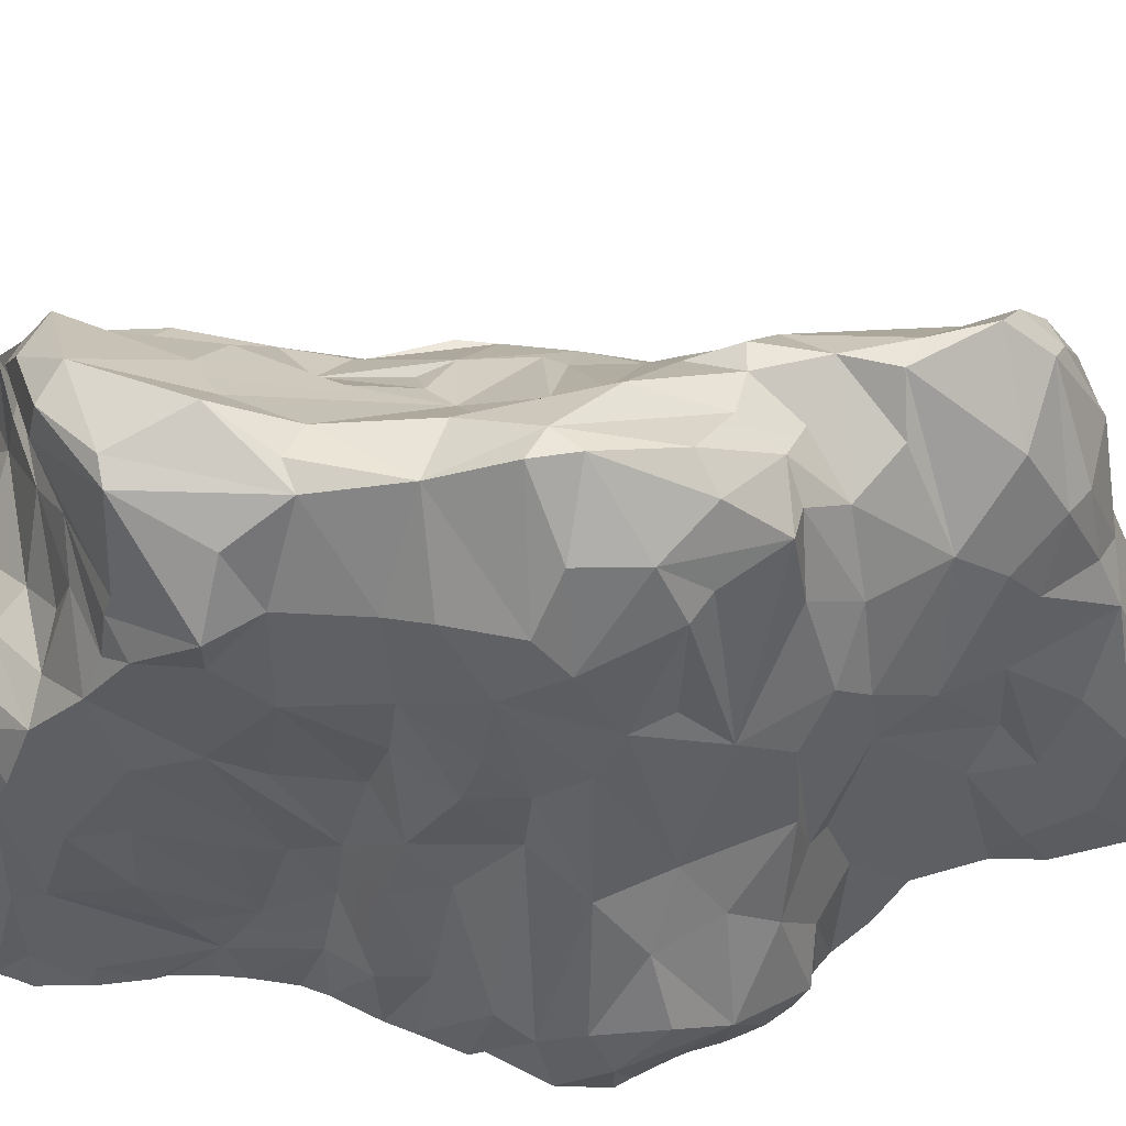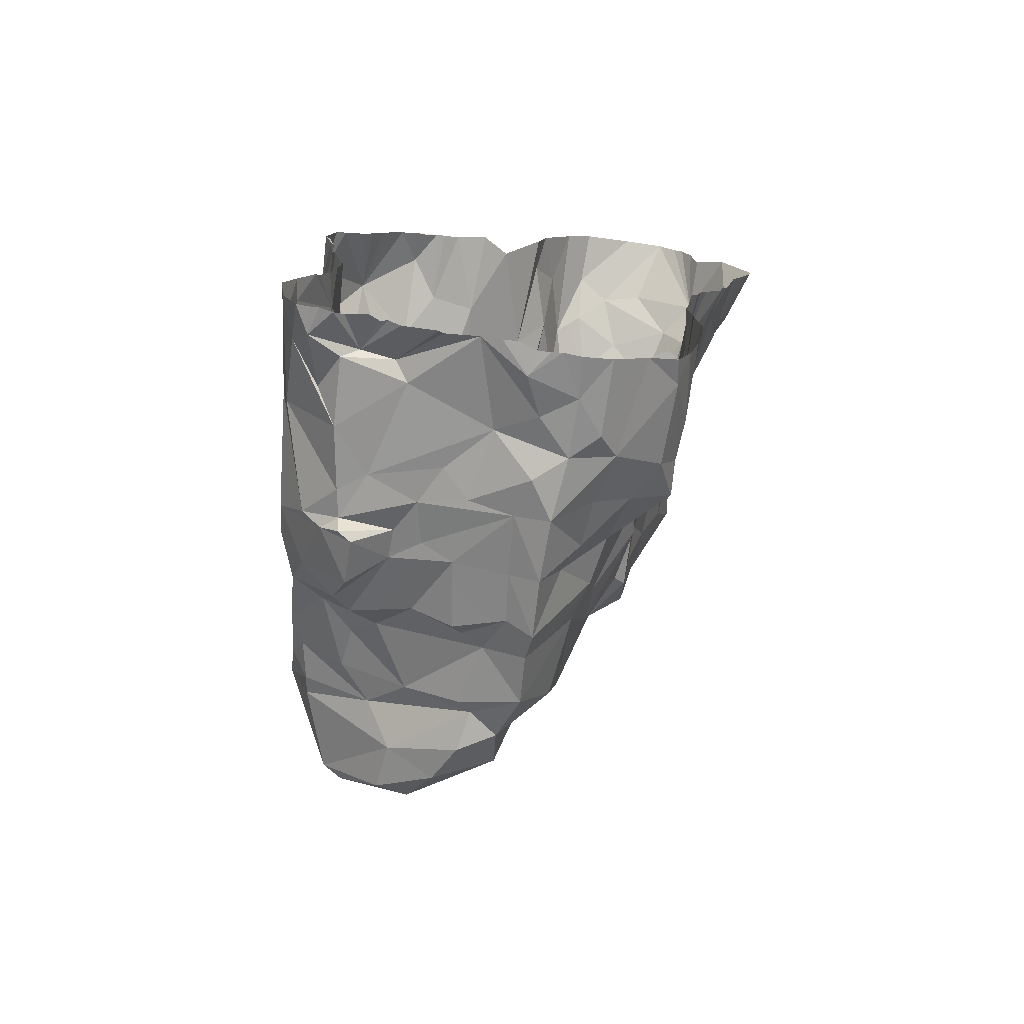
<metadata>
{"format":"obj","ext":"obj","renderer":"f3d","projection":"perspective","resolution":1024,"background":"white","views":[{"elev":57.1,"azim":-76.8,"up":"+Y"},{"elev":-75.3,"azim":-9.0,"up":"+Z"}]}
</metadata>
<code>
o Roca.001_Group13312.000
v 7.284 -9.378 20.6
v 6.456 -6.538 19.38
v 4.688 -6.102 19.39
v 3.245 -6.995 19.65
v 3.295 -9.366 20.08
v 5.445 -9.369 20.55
v 9.271 -6.593 18.26
v 8.07 -9.342 20.07
v 3.405 -5.03 18.68
v 8.887 -9.314 19.1
v 8.455 -9.388 19.73
v 9.243 -9.071 18.45
v 5.528 -3.862 18.47
v 8.085 -4.996 18.23
v 2.296 -4.259 17.99
v 2.144 -9.328 18.95
v 4.062 -2.361 17.99
v 7.382 -2.224 17.67
v 9.049 -4.817 16.99
v 10.41 -9.462 17.14
v 10.87 -6.792 14.99
v 3.682 0.7825 16.78
v 6.573 1.402 16
v 5.251 1.833 16.25
v 8.342 -1.382 14.62
v 1.425 -4.871 15.42
v 1.565 -7.096 17.36
v 2.223 -2.212 16.27
v 9.173 -3.783 13.95
v 6.509 -1.295 17.14
v 0.422 -9.322 14.6
v 0.8148 -9.347 16.35
v 0.555 -7.81 15.4
v 8.249 1.657 14.48
v 5.873 8.783 13.63
v 4.365 5.175 15.27
v 6.837 5.239 15.31
v 7.841 3.725 15.34
v 6.83 8.037 13.81
v 0.9872 0.6186 13.97
v 3.336 5.342 14.79
v 2.105 2.896 14.51
v 9.94 -6.15 12.6
v 9.067 -4.165 12.54
v 11.56 -9.378 14.16
v 11.11 -9.381 12.94
v 3.878 2.575 15.91
v 1.133 -2.649 14.1
v 0.1217 -4.082 13.42
v 8.479 -0.5065 12.27
v 1.499 4.487 13.54
v 5.608 10.27 12.07
v 8.584 4.402 14.23
v 8.185 5.899 14.23
v 7.652 8.002 13.18
v 6.812 9.316 12.43
v 3.179 7.865 13.39
v -0.7379 1.343 12.25
v 9.885 -6.351 10.8
v 8.261 2.908 11.13
v 0.7359 6.062 12.03
v 8.773 -0.531 11.15
v 9.083 -4.064 10.37
v -1.975 0.5225 10.77
v 7.258 7.523 10.98
v 3.294 10.55 9.849
v -1.87 2.565 10.52
v 0.2513 8.315 9.154
v -0.9653 5.699 9.936
v 1.986 9.072 10.24
v -2.577 -5.872 10.64
v -2.391 -9.475 11.51
v -1.204 -8.709 12.37
v 8.365 0.6635 9.213
v 7.381 5.288 8.24
v 9.218 -7.838 7.799
v 3.406 10.42 7.986
v 4.525 10.33 10.14
v 8.782 -2.896 9.393
v -3.754 -9.38 10.52
v 10.21 -9.41 10.01
v 9.773 -9.306 8.113
v 7.644 -1.629 6.734
v -4.516 -6.257 10.04
v 9.481 -9.384 7.378
v 4.634 9.138 6.275
v -0.9239 9.473 8.025
v -2.681 3.783 9.582
v -3.832 2.103 8.879
v -4.322 -0.8064 9.148
v -3.984 -2.581 9.515
v 8.008 0.3759 7.914
v 7.615 -3.643 5.407
v 1.59 9.537 7.623
v -0.06245 10.46 7.358
v 8.279 -6.563 5.455
v 9.403 -9.408 7.019
v -5.671 -4.333 9.128
v -4.825 -9.403 10.05
v -5.779 -9.383 9.711
v -5.281 -9.346 9.822
v 9.308 -9.345 6.37
v -1.974 9.573 8.009
v -2.14 7.008 8.479
v -4.648 3.262 7.274
v 2.282 10.48 5.856
v 8.478 1.373 6.363
v 8.027 2.081 7.821
v 0.6336 10.88 5.851
v 8.227 -0.5953 5.216
v -6.512 -9.373 9.104
v -5.721 -7.974 10.22
v -4.36 10.73 4.87
v -2.491 11.5 6.12
v 3.225 10.48 5.642
v 6.796 6.642 7.368
v 7.129 5.761 6.354
v -3.776 9.228 6.306
v -4.636 8.809 5.843
v -6.469 -2.898 7.674
v -8.058 -6.556 8.353
v -1.6 12.25 5.216
v 7.186 -2.557 1.799
v -7.088 -9.373 8.357
v 8.381 -9.414 4.634
v 7.692 -6.96 3.895
v 7.791 -3.363 3.487
v 2.642 9.899 4.048
v -5.137 5.217 5.745
v -8.055 -3.246 5.853
v 8.558 1.943 5.661
v 6.587 4.637 3.295
v 8.053 -9.433 3.918
v 7.827 -9.408 3.164
v -7.873 -9.356 7.101
v -7.406 -9.338 7.931
v -2.434 13.15 1.647
v 4.044 7.865 4.101
v 5.385 7.172 5.843
v 7.559 -1.576 1.085
v -6.127 5.23 4.63
v 7.754 1.178 2.366
v -6.43 -0.8469 6.238
v -8.992 -5.711 6.739
v -2.935 13.11 2.702
v 7.181 3.306 2.591
v 0.0077 12.2 3.059
v -8.149 -9.332 6.741
v 7.088 -1.075 0.3948
v -6.399 8.04 3.232
v -6.833 3.867 3.91
v -9.856 -7.418 5.282
v 1.889 9.125 2.204
v -7.978 -0.9875 4.157
v -5.141 11.12 2.743
v 5.704 5.228 2.485
v 6.337 4.325 0.4287
v -9.696 -5.762 4.469
v 6.993 1.829 0.7355
v -9.475 -9.406 5.194
v -9.079 -9.379 5.625
v -7.089 7.213 1.318
v -7.288 2.941 2.335
v -7.299 0.2547 2.09
v -9.839 -9.347 3.488
v 4.8 5.714 0.4822
v -9.674 -6.982 2.918
v -0.8846 10.66 -0.3608
v 1.095 9.323 0.8447
v 6.311 0.9662 -1.726
v 6.535 -1.095 -2.426
v 6.532 -2.165 -1.896
v -6.357 9.343 2.11
v -3.755 13.47 1.348
v -7.555 4.782 1.038
v -1.953 12 -1.033
v 7.281 -7.487 -0.6665
v 6.984 -5.888 -2.6
v 7.204 -4.829 0.7095
v -7.772 2.956 0.4942
v 6.945 -9.317 -1.281
v 7.163 -9.268 0.1296
v 6.343 3.956 -1.888
v -4.409 12.61 -1.149
v -6.492 9.442 -0.3213
v -9.252 -9.285 1.192
v -9.579 -9.358 2.754
v 3.675 6.561 -2.397
v -7.952 0.1241 -1.1
v -8.04 -1.675 0.2071
v 0.9666 8.305 -1.688
v 4.411 6.417 -0.149
v -9.609 -5.918 1.69
v -9.425 -9.411 0.8057
v 7.04 -6.561 -4.517
v -6.458 9.191 -1.791
v -7.168 6.272 -1.308
v 7.383 -9.444 1.643
v 7.501 -9.408 2.607
v -7.244 3.903 -1.57
v 6.236 -5.257 -4.646
v -8.388 -2.178 -1.627
v 5.878 -0.3134 -5.254
v -9.169 -9.285 -0.8477
v 5.633 -2.633 -5.648
v 7.06 -9.366 -3.331
v 7.035 -9.374 -4.047
v 1.725 7.727 -2.77
v 2.772 6.683 -3.328
v 4.63 4.398 -5.376
v 3.608 5.754 -5.396
v 6.225 2.307 -2.617
v -3.059 12.1 -4.467
v 5.928 2.632 -5.392
v -6.843 1.102 -2.397
v -7.257 -2.106 -3.165
v -8.913 -5.726 -0.2697
v -8.919 -6.535 -2.042
v -8.955 -9.407 -1.881
v -4.277 12.28 -4.781
v -7.511 5.416 -4.488
v 6.123 4.051 -3.143
v -7.517 -4.54 -3.416
v 5.427 2.306 -5.988
v -8.265 -6.828 -3.717
v 6.254 -6.366 -7.068
v -8.556 -9.304 -3.636
v -7.359 1.365 -5.06
v 0.4183 9.074 -4.577
v -2.342 11.62 -7.023
v 1.727 7.278 -5.868
v 7.208 -9.383 -5.834
v 7.175 -9.382 -6.703
v 4.647 3.716 -6.336
v -7.933 2.629 -6.576
v -8.394 -9.399 -4.554
v 1.102 8.942 -7.929
v -7.408 -2.76 -4.786
v -7.902 -6.023 -5.656
v 7.113 -9.38 -7.395
v 5.741 -0.282 -7.461
v -6.834 8.984 -4.675
v -5.146 12.04 -4.156
v -6.541 10.88 -5.863
v -7.849 7.289 -6.146
v -8.081 8.756 -6.074
v 3.063 6.425 -7.36
v -3.496 12.95 -7.055
v -0.6244 10.39 -8.366
v 5.411 -1.319 -8.201
v 5.459 -3.701 -7.871
v -7.996 -2.149 -6.136
v -8.548 2.142 -8.566
v 3.339 5.986 -10.51
v 4.219 3.624 -8.663
v 5.412 -2.878 -10.04
v -8.456 -7.77 -6.785
v -5.172 12.18 -9.317
v -8.033 7.074 -8.173
v 6.821 -8.154 -9.009
v 6.926 -9.397 -8.909
v -5.976 11.84 -8.957
v -8.755 -0.9632 -8.781
v -9.105 -3.64 -8.773
v 5.829 -4.67 -10.04
v 6.472 -6.488 -12.58
v -8.518 -9.358 -6.048
v -8.706 -9.345 -7.314
v -8.192 4.98 -9.608
v -7.161 8.693 -8.738
v 3.406 2.695 -11.66
v -2.234 11.72 -11.18
v 4.213 1.821 -9.816
v -8.791 -5.973 -7.898
v 6.337 -4.815 -12.68
v 4.229 -1.03 -12.05
v 6.561 -9.429 -11.29
v 6.427 -3.366 -12.6
v 1.913 6.968 -11.11
v 1.093 8.5 -11.47
v -9.365 -4.774 -11.54
v -7.273 7.936 -8.978
v -7.606 6.367 -9.13
v 6.085 -9.352 -13.49
v -4.459 7.84 -10.97
v -9.303 -1.109 -10.54
v 2.954 5.888 -12.17
v -5.785 6.529 -10.56
v -8.279 2.769 -11.4
v -9.659 -8.481 -10.44
v -9.173 -9.431 -8.896
v -9.779 -9.369 -10.45
v -8.946 0.7399 -12.07
v 1.11 8.901 -12.95
v -3.559 11.33 -11.61
v -3.339 9.369 -12.08
v -6.913 3.52 -11.37
v 3.821 0.8194 -12.52
v 2.413 -0.1955 -14.73
v -5.563 4.789 -11.21
v 4.625 -3.439 -14.55
v 0.9754 7.41 -13.94
v 5.681 -8.256 -14.71
v -1.331 10.05 -13
v 5.639 -4.943 -14.19
v -9.889 -8.022 -12.33
v 2.995 -1.398 -15.13
v -0.2107 6.649 -13.74
v -3.011 6.498 -12.36
v -4.55 3.893 -12.51
v 1.652 2.279 -16.27
v 2.772 2.61 -13.42
v -9.064 -0.5021 -12.63
v 1.654 5.393 -15.17
v -9.546 -5.171 -12.59
v -5.708 3.276 -13.27
v -0.5216 8.364 -13.81
v -0.7884 6.264 -13.79
v -7.857 1.502 -13.42
v 5.471 -9.312 -15.18
v 1.526 -0.1506 -16.74
v -0.1625 3.577 -14.51
v -1.075 3.061 -14.59
v -3.221 2.486 -14.21
v 3.648 -5.444 -16.35
v -6.384 2.412 -14.41
v -4.416 0.3521 -14.79
v 1.528 3.361 -15.69
v -1.897 -0.0897 -15.62
v -1.505 2.7 -15.1
v 0.5387 1.934 -15.72
v -8.059 -0.9149 -14.51
v -7.237 -0.5579 -15.21
v -5.952 1.418 -15.58
v 0.32 -0.05997 -16.13
v -10.05 -9.438 -13.54
v -9.288 -5.037 -13.71
v -9.296 -7.757 -14.95
v -5.937 -0.4429 -16.23
v -4.382 -0.8841 -15.12
v -3.224 -0.5663 -15.26
v -7.195 -4.832 -16.03
v 2.892 -6.277 -17.14
v 4.273 -9.354 -16.06
v 2.848 -9.326 -17.44
v 0.1397 -2.585 -16.71
v 1.55 -2.707 -17.18
v -3.62 -2.27 -15.64
v -2.809 -3.861 -15.93
v -1.697 -2.796 -16.19
v -1.134 -5.734 -16.38
v -8.051 -6.173 -15.45
v -6.558 -1.144 -15.51
v -5.673 -3.07 -15.66
v 0.5614 -4.213 -17.25
v -6.773 -2.289 -15.64
v -6.489 -0.8015 -16.24
v -4.649 -6.983 -16.19
v -2.2 -9.349 -17.11
v -5.228 -7.76 -15.93
v 0.4602 -6.696 -17.3
v 1.793 -7.666 -17.65
v 1.796 -5.285 -17.29
v -3.558 -9.255 -17.15
v -7.307 -7.624 -16.34
v -8.618 -8.323 -16.66
v -6.618 -7.927 -15.9
v -3.75 -9.378 -17.47
v -0.2637 -8.276 -17.89
v -1.368 -9.424 -17.51
v -5.682 -9.381 -16.97
v -6.012 -9.292 -16.81
v -6.469 -9.512 -16.95
v 1.637 -9.336 -18.01
v 0.9048 -9.381 -18.05
v -0.7647 -9.494 -17.69
v -0.09318 -9.296 -17.9
v -7.757 -9.376 -17.05
v -7.33 -9.306 -16.74
v 11.76 -9.342 15.3
v 10.42 -9.374 11.29
v -3.126 -2.907 9.883
v -4.44 -9.403 10.17
v 6.718 -9.358 -9.985
v -8.877 -9.372 -8.008
v -9.012 -9.343 -8.504
v -10.2 -9.411 -12.27
v -10.13 -9.358 -12.97
v 3.137 -3.385 -15.76
v -9.857 -9.343 -14.87
v -5.173 -9.304 -17.24
v -9.206 -9.38 -16.54
v 0.4487 -9.323 -18.03
v -8.711 -9.4 -16.75
v -8.298 -9.458 -16.95
v 4.998 -9.632 -15.44
f 1 2 3
f 4 5 6
f 7 2 1
f 1 8 7
f 9 4 3
f 10 7 11
f 12 7 10
f 13 9 3
f 14 13 3
f 4 15 16
f 9 13 17
f 14 18 13
f 7 19 14
f 17 15 9
f 19 18 14
f 20 21 7
f 22 23 24
f 17 22 15
f 19 25 18
f 19 7 21
f 26 27 15
f 22 28 15
f 25 19 29
f 25 30 18
f 30 25 23
f 21 29 19
f 31 32 33
f 27 26 33
f 34 23 25
f 35 36 37
f 37 38 39
f 28 40 26
f 35 41 36
f 22 42 40
f 21 43 44
f 43 45 46
f 41 42 47
f 48 49 26
f 50 29 44
f 41 51 42
f 49 33 26
f 39 52 35
f 38 53 54
f 55 56 39
f 57 51 41
f 51 58 42
f 40 42 58
f 34 25 50
f 59 44 43
f 52 57 35
f 50 60 34
f 51 57 61
f 51 61 58
f 50 62 60
f 59 63 44
f 40 58 48
f 58 64 48
f 65 53 60
f 66 57 52
f 65 56 55
f 58 67 64
f 61 68 69
f 66 70 61
f 49 64 71
f 71 72 73
f 74 75 60
f 63 59 76
f 77 66 78
f 74 62 79
f 72 71 80
f 76 81 82
f 74 79 83
f 71 84 80
f 76 82 85
f 77 68 70
f 65 86 78
f 68 87 69
f 69 88 67
f 89 90 91
f 92 74 83
f 83 79 93
f 94 95 68
f 96 76 85
f 96 85 97
f 95 87 68
f 91 98 84
f 99 100 101
f 102 96 97
f 86 77 78
f 103 104 87
f 93 79 96
f 88 104 105
f 98 91 90
f 106 94 77
f 88 105 89
f 92 107 108
f 95 94 109
f 104 103 105
f 110 107 83
f 111 100 112
f 113 103 114
f 115 106 77
f 116 117 86
f 118 119 105
f 120 121 98
f 95 109 122
f 93 96 123
f 121 124 111
f 102 125 126
f 93 123 127
f 128 106 115
f 105 119 129
f 130 121 120
f 128 115 86
f 117 131 132
f 126 133 134
f 113 119 118
f 121 135 136
f 137 122 109
f 138 86 139
f 110 127 140
f 141 129 119
f 141 105 129
f 142 110 140
f 130 120 143
f 144 121 130
f 145 114 122
f 138 128 86
f 132 131 146
f 147 109 106
f 113 114 145
f 138 139 132
f 148 135 121
f 123 149 140
f 141 119 150
f 141 151 143
f 144 152 121
f 113 150 119
f 153 128 138
f 143 154 130
f 155 113 145
f 153 147 128
f 156 132 146
f 157 156 146
f 154 158 130
f 157 146 159
f 144 158 152
f 152 160 161
f 162 141 150
f 154 163 164
f 158 165 152
f 157 166 156
f 167 158 154
f 168 153 169
f 159 149 170
f 171 123 172
f 173 155 174
f 162 175 163
f 176 137 147
f 177 178 179
f 168 176 153
f 163 180 164
f 181 177 182
f 157 159 183
f 172 179 178
f 176 184 137
f 185 162 173
f 165 186 187
f 180 163 175
f 157 188 166
f 189 190 164
f 188 191 192
f 193 194 167
f 177 181 195
f 196 162 185
f 197 175 162
f 198 177 199
f 200 189 180
f 172 178 201
f 189 202 190
f 178 195 201
f 171 172 203
f 193 204 194
f 203 172 205
f 195 206 207
f 208 188 209
f 210 211 188
f 212 170 203
f 191 213 168
f 214 212 203
f 213 184 176
f 189 215 216
f 217 218 219
f 220 184 213
f 200 221 215
f 222 212 214
f 196 221 197
f 214 210 222
f 202 223 218
f 214 203 224
f 218 223 225
f 195 226 201
f 227 219 218
f 218 225 227
f 228 215 221
f 191 229 230
f 231 208 209
f 224 210 214
f 232 233 195
f 234 210 224
f 228 235 216
f 225 236 227
f 231 237 229
f 238 239 223
f 195 233 240
f 241 203 205
f 242 243 244
f 242 245 221
f 242 246 245
f 210 234 247
f 248 220 213
f 211 247 231
f 238 216 235
f 249 229 237
f 250 205 251
f 238 252 239
f 249 230 229
f 253 238 235
f 243 220 248
f 254 247 234
f 245 235 221
f 230 248 213
f 255 224 241
f 250 251 256
f 253 252 238
f 239 257 225
f 258 243 248
f 259 235 245
f 260 240 261
f 244 262 246
f 263 264 239
f 265 226 266
f 267 257 268
f 269 253 235
f 262 270 246
f 271 254 255
f 230 272 248
f 271 255 273
f 230 249 272
f 239 264 274
f 265 266 275
f 271 273 276
f 266 260 277
f 256 265 278
f 279 280 237
f 281 257 274
f 272 258 248
f 282 283 259
f 266 277 284
f 270 285 282
f 286 263 253
f 254 287 279
f 269 283 288
f 269 289 253
f 290 291 257
f 290 292 291
f 293 286 253
f 263 286 264
f 294 280 279
f 295 258 272
f 270 262 296
f 297 269 288
f 298 276 299
f 294 272 249
f 289 269 297
f 288 300 297
f 278 301 276
f 287 302 279
f 275 266 303
f 295 272 304
f 305 275 303
f 290 306 292
f 307 276 301
f 303 266 284
f 308 309 285
f 297 300 310
f 311 312 298
f 313 281 286
f 281 306 290
f 314 287 271
f 300 309 310
f 315 306 281
f 297 310 316
f 313 315 281
f 296 304 317
f 294 302 317
f 318 309 308
f 319 293 289
f 320 303 284
f 296 317 308
f 321 299 307
f 309 318 322
f 310 309 322
f 310 323 324
f 319 313 293
f 325 301 305
f 326 289 316
f 325 305 303
f 316 324 327
f 289 326 319
f 314 328 322
f 312 311 328
f 329 327 324
f 330 323 331
f 332 313 333
f 331 328 311
f 327 334 326
f 311 299 321
f 331 335 329
f 336 337 338
f 311 335 331
f 339 327 340
f 327 329 341
f 341 340 327
f 337 342 338
f 335 311 321
f 334 327 339
f 343 344 345
f 321 346 335
f 321 307 347
f 341 348 340
f 349 350 351
f 321 347 346
f 342 352 338
f 348 353 340
f 348 354 353
f 346 355 350
f 350 355 351
f 337 356 342
f 333 339 357
f 346 347 355
f 354 358 342
f 351 359 358
f 360 358 359
f 351 361 359
f 357 339 340
f 343 362 363
f 359 364 360
f 357 340 353
f 358 365 342
f 361 363 362
f 358 360 365
f 352 366 338
f 365 360 367
f 368 360 364
f 369 370 359
f 361 362 369
f 342 365 352
f 371 372 367
f 372 373 367
f 362 374 375
f 370 369 376
f 369 377 376
f 378 367 379
f 365 367 366
f 367 378 366
f 3 6 1
f 3 4 6
f 11 7 8
f 5 4 16
f 2 14 3
f 14 2 7
f 9 15 4
f 7 12 20
f 13 18 17
f 16 15 27
f 30 17 18
f 16 27 32
f 30 22 17
f 30 23 22
f 20 380 21
f 32 27 33
f 24 37 36
f 26 15 28
f 24 36 47
f 24 23 37
f 24 47 22
f 380 45 21
f 38 37 23
f 37 39 35
f 36 41 47
f 28 22 40
f 47 42 22
f 25 29 50
f 45 43 21
f 40 48 26
f 44 29 21
f 39 38 54
f 381 43 46
f 23 34 38
f 35 57 41
f 55 39 54
f 38 34 53
f 62 50 44
f 52 39 56
f 49 31 33
f 60 53 34
f 31 49 73
f 43 381 59
f 44 63 62
f 58 61 67
f 64 49 48
f 65 54 53
f 81 59 381
f 55 54 65
f 81 76 59
f 49 71 73
f 66 52 78
f 65 52 56
f 57 66 61
f 67 61 69
f 62 63 79
f 65 78 52
f 75 65 60
f 70 68 61
f 62 74 60
f 64 382 71
f 382 64 91
f 77 70 66
f 67 88 64
f 75 116 65
f 64 88 89
f 71 382 84
f 80 84 383
f 65 116 86
f 89 91 64
f 63 76 96
f 75 74 108
f 74 92 108
f 382 91 84
f 383 84 99
f 79 63 96
f 87 104 69
f 88 69 104
f 99 84 112
f 94 68 77
f 112 84 98
f 112 100 99
f 83 107 92
f 116 75 117
f 108 117 75
f 117 108 131
f 87 95 103
f 90 120 98
f 98 121 112
f 95 114 103
f 106 109 94
f 103 113 118
f 86 115 77
f 103 118 105
f 112 121 111
f 108 107 131
f 89 105 90
f 83 127 110
f 127 83 93
f 122 114 95
f 126 96 102
f 117 139 86
f 131 107 110
f 143 120 90
f 131 110 142
f 90 105 143
f 123 96 126
f 126 125 133
f 128 147 106
f 124 121 136
f 123 140 127
f 134 199 126
f 143 105 141
f 146 131 142
f 179 123 126
f 117 132 139
f 199 179 126
f 137 145 122
f 156 138 132
f 153 138 156
f 142 159 146
f 149 142 140
f 109 147 137
f 159 142 149
f 143 151 154
f 148 121 161
f 150 113 155
f 158 144 130
f 121 152 161
f 153 176 147
f 199 177 179
f 145 137 174
f 173 150 155
f 162 151 141
f 151 163 154
f 174 155 145
f 163 151 162
f 173 162 150
f 153 156 166
f 153 166 169
f 160 152 165
f 172 123 179
f 171 149 123
f 164 167 154
f 158 167 165
f 167 164 193
f 212 159 170
f 174 184 173
f 212 183 159
f 170 149 171
f 165 167 186
f 184 174 137
f 166 192 169
f 166 188 192
f 169 192 191
f 164 190 193
f 180 189 164
f 194 186 167
f 188 208 191
f 157 183 188
f 222 183 212
f 196 197 162
f 193 190 217
f 184 185 173
f 169 191 168
f 175 197 180
f 178 177 195
f 181 206 195
f 196 185 184
f 222 210 183
f 190 202 217
f 197 200 180
f 189 200 215
f 205 172 201
f 183 210 188
f 203 170 171
f 193 217 204
f 217 202 218
f 189 216 202
f 217 219 204
f 221 200 197
f 176 168 213
f 184 243 196
f 208 229 191
f 243 184 220
f 202 216 223
f 207 232 195
f 215 228 216
f 213 191 230
f 242 221 196
f 188 231 209
f 242 196 243
f 229 208 231
f 188 211 231
f 251 205 201
f 216 238 223
f 224 203 241
f 226 195 260
f 251 201 226
f 223 239 225
f 251 226 265
f 211 210 247
f 221 235 228
f 250 241 205
f 255 234 224
f 260 195 240
f 225 267 236
f 246 242 244
f 247 237 231
f 234 255 254
f 267 225 257
f 245 246 259
f 244 243 262
f 273 255 241
f 263 239 252
f 247 279 237
f 262 243 258
f 246 282 259
f 256 251 265
f 266 226 260
f 384 260 261
f 250 273 241
f 246 270 282
f 263 252 253
f 274 257 239
f 257 385 268
f 235 259 269
f 277 260 384
f 256 276 250
f 257 386 385
f 247 254 279
f 276 273 250
f 257 291 386
f 259 283 269
f 237 280 249
f 298 271 276
f 287 254 271
f 256 278 276
f 265 275 278
f 283 282 285
f 281 274 264
f 262 258 295
f 253 289 293
f 283 285 288
f 262 295 296
f 249 280 294
f 296 285 270
f 312 271 298
f 281 290 257
f 286 281 264
f 278 275 305
f 288 285 309
f 307 299 276
f 302 294 279
f 288 309 300
f 304 272 294
f 295 304 296
f 308 285 296
f 289 297 316
f 293 313 286
f 305 301 278
f 294 317 304
f 306 387 292
f 302 287 314
f 298 299 311
f 323 310 322
f 324 316 310
f 306 388 387
f 308 317 302
f 318 308 314
f 302 314 308
f 314 271 328
f 328 271 312
f 318 314 322
f 325 389 301
f 324 323 330
f 333 334 339
f 315 313 332
f 325 303 344
f 306 336 388
f 327 326 316
f 307 301 389
f 306 315 336
f 329 324 330
f 315 332 337
f 323 322 331
f 315 337 336
f 313 319 333
f 331 322 328
f 331 329 330
f 325 347 389
f 326 334 319
f 343 325 344
f 347 307 389
f 336 338 390
f 329 346 341
f 329 335 346
f 341 346 348
f 348 346 350
f 337 332 356
f 363 325 343
f 332 333 353
f 353 356 332
f 354 348 349
f 348 350 349
f 363 347 325
f 354 349 351
f 351 358 354
f 362 343 345
f 359 361 369
f 353 333 357
f 356 353 354
f 355 347 363
f 356 354 342
f 355 363 351
f 351 363 361
f 374 362 345
f 360 391 367
f 360 368 391
f 371 367 391
f 392 390 338
f 366 352 365
f 366 392 338
f 369 362 375
f 393 377 369
f 393 369 375
f 367 373 379
f 392 366 394
f 395 366 378
f 366 395 394
f 344 320 396
f 198 182 177
f 333 319 334
f 344 303 320

</code>
